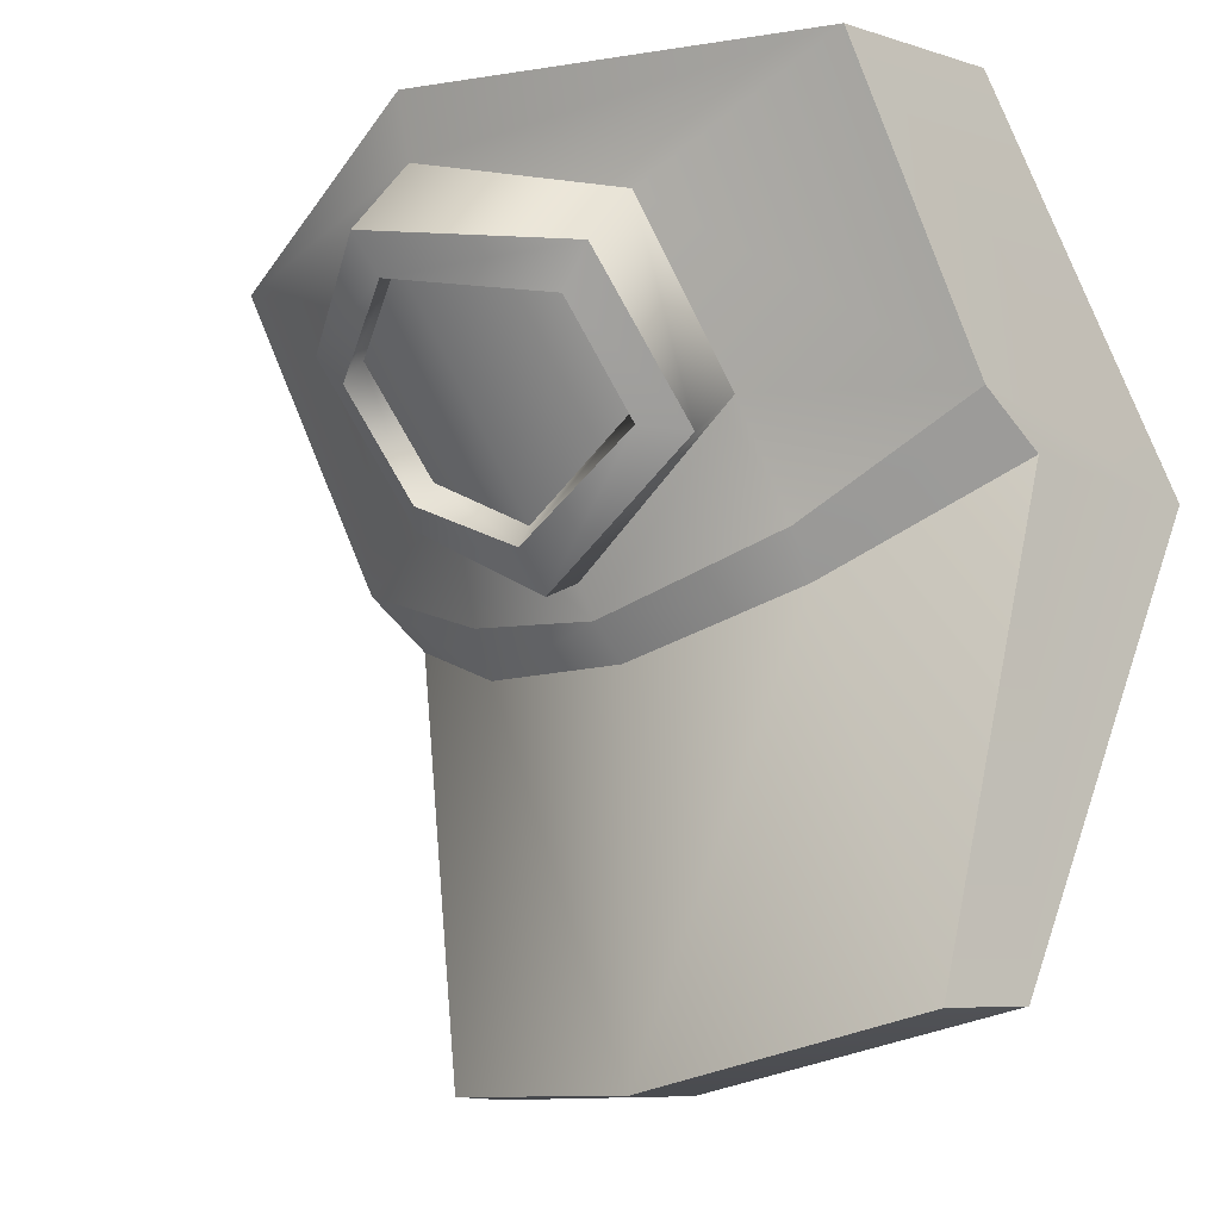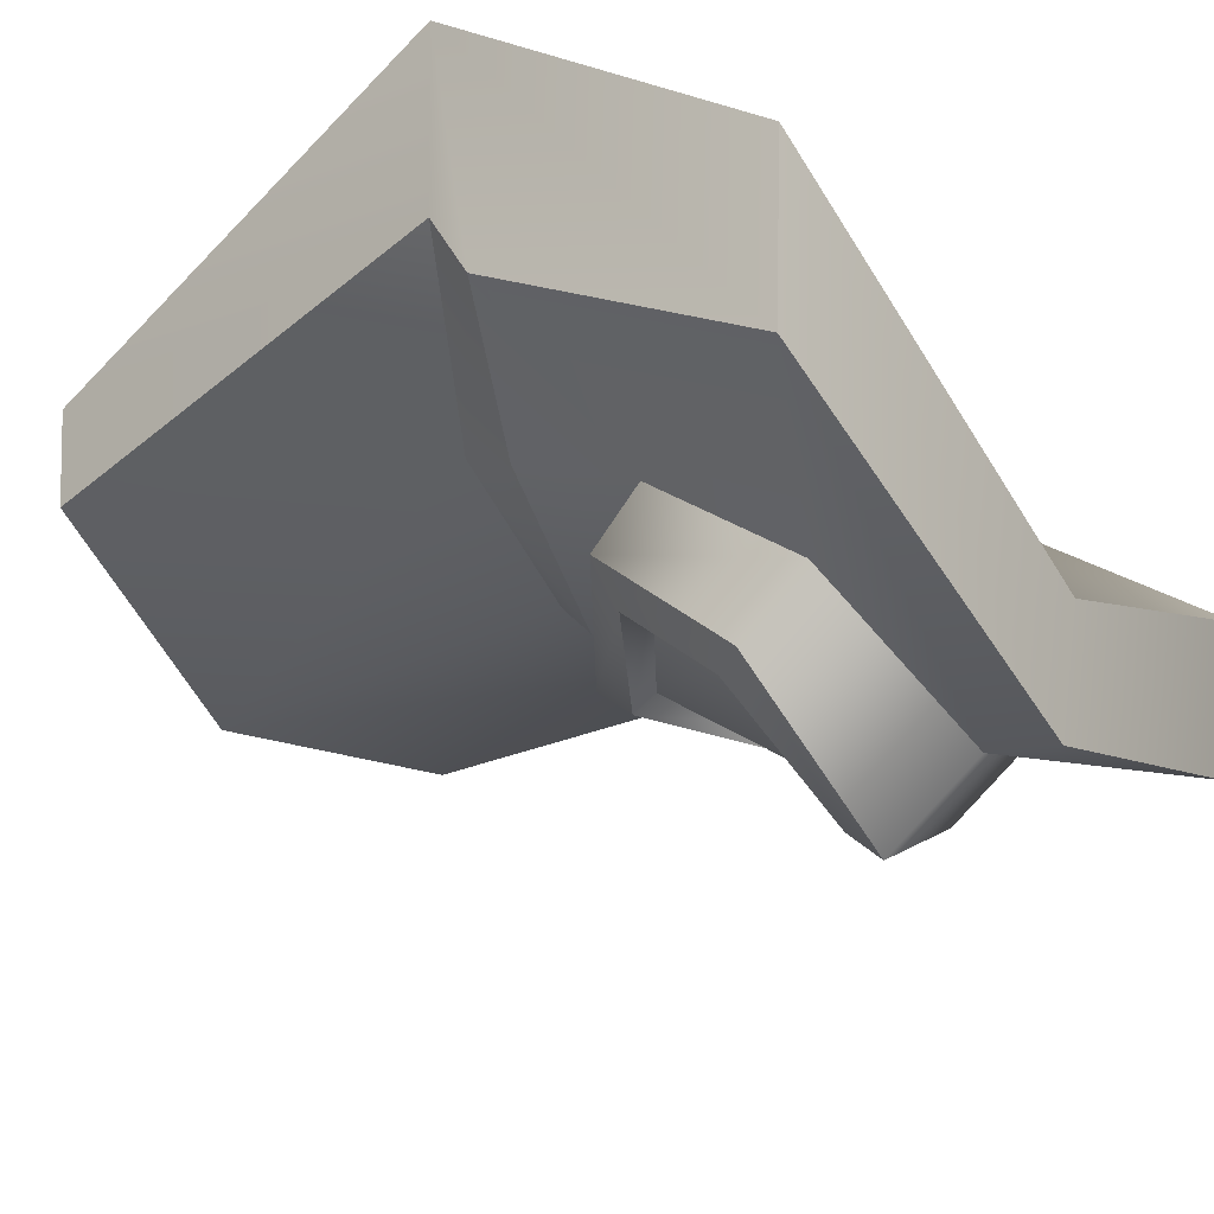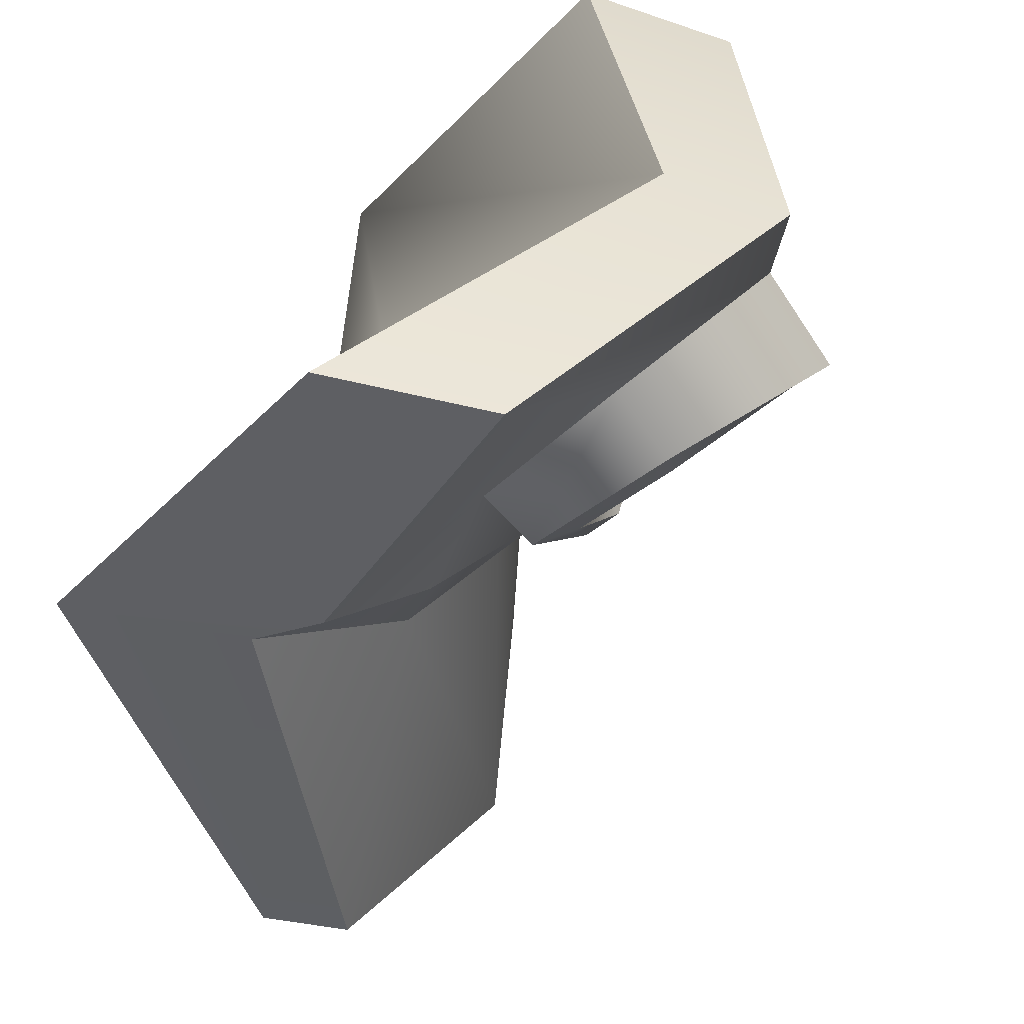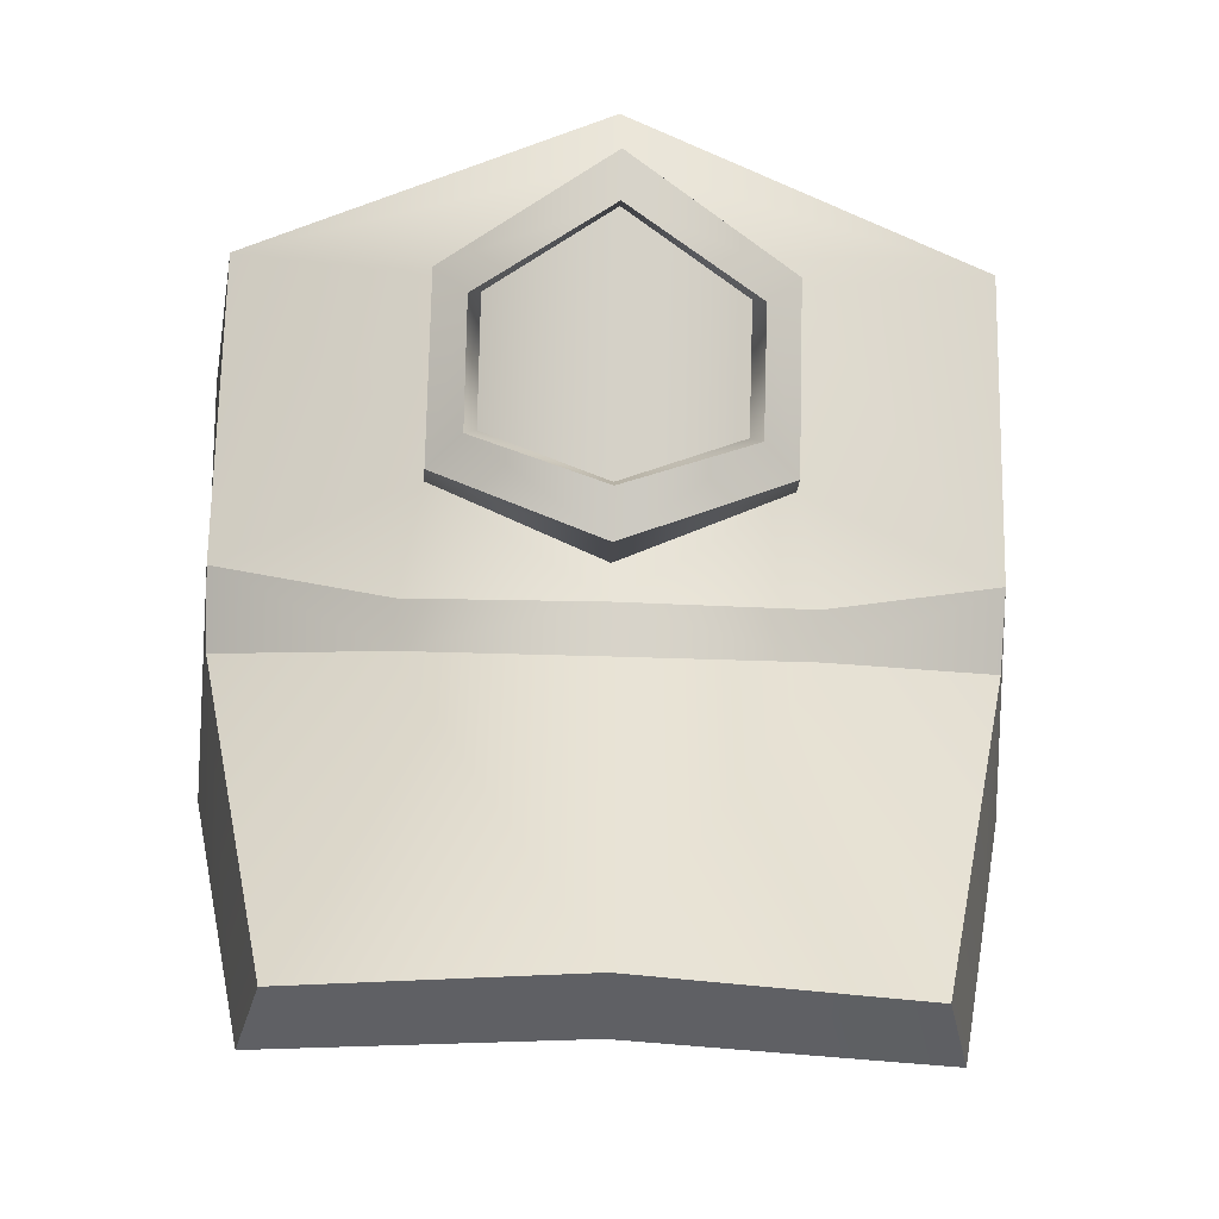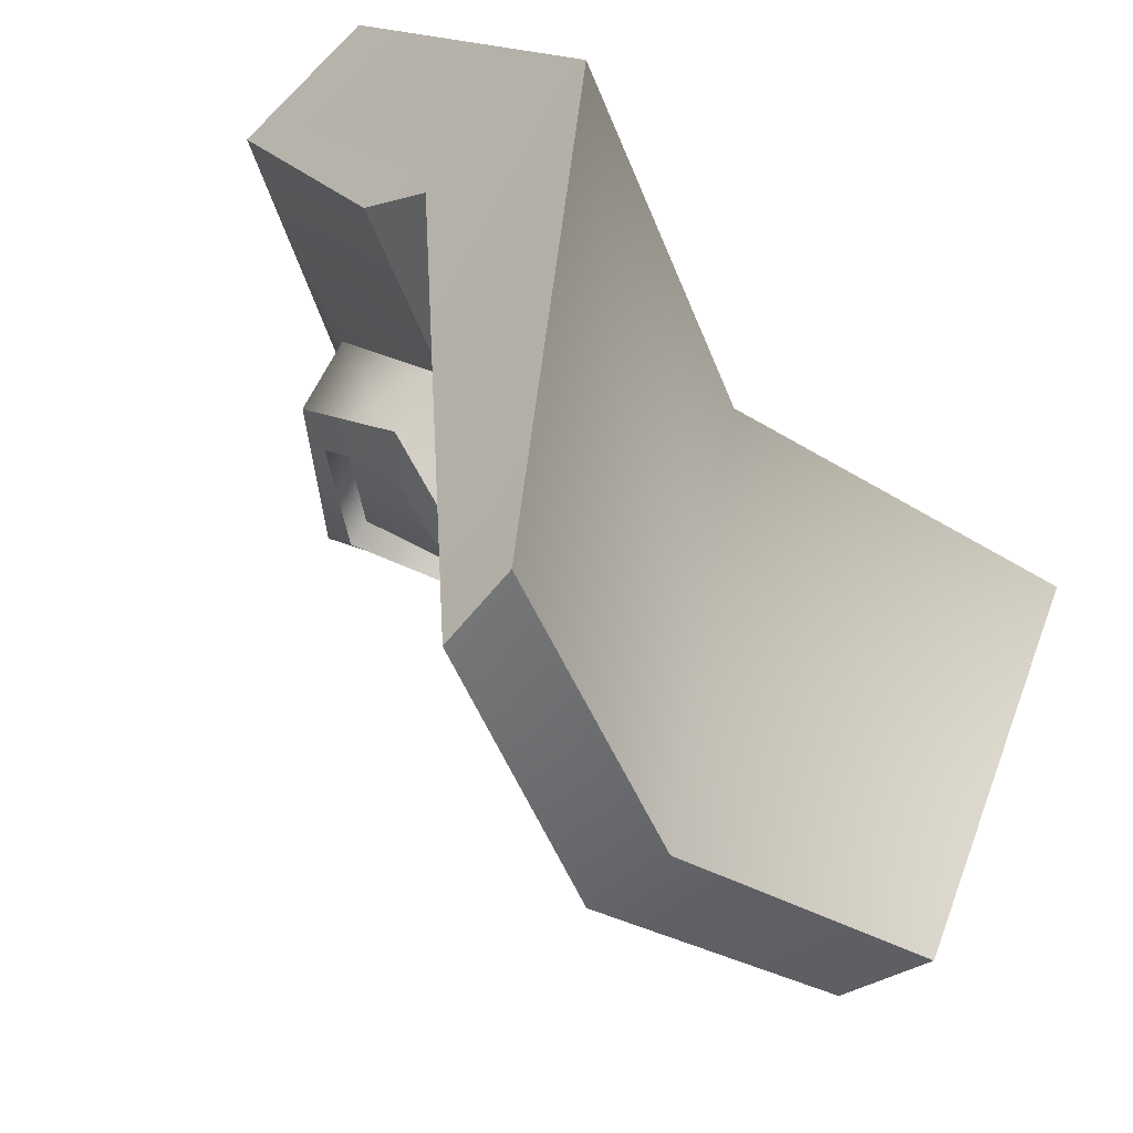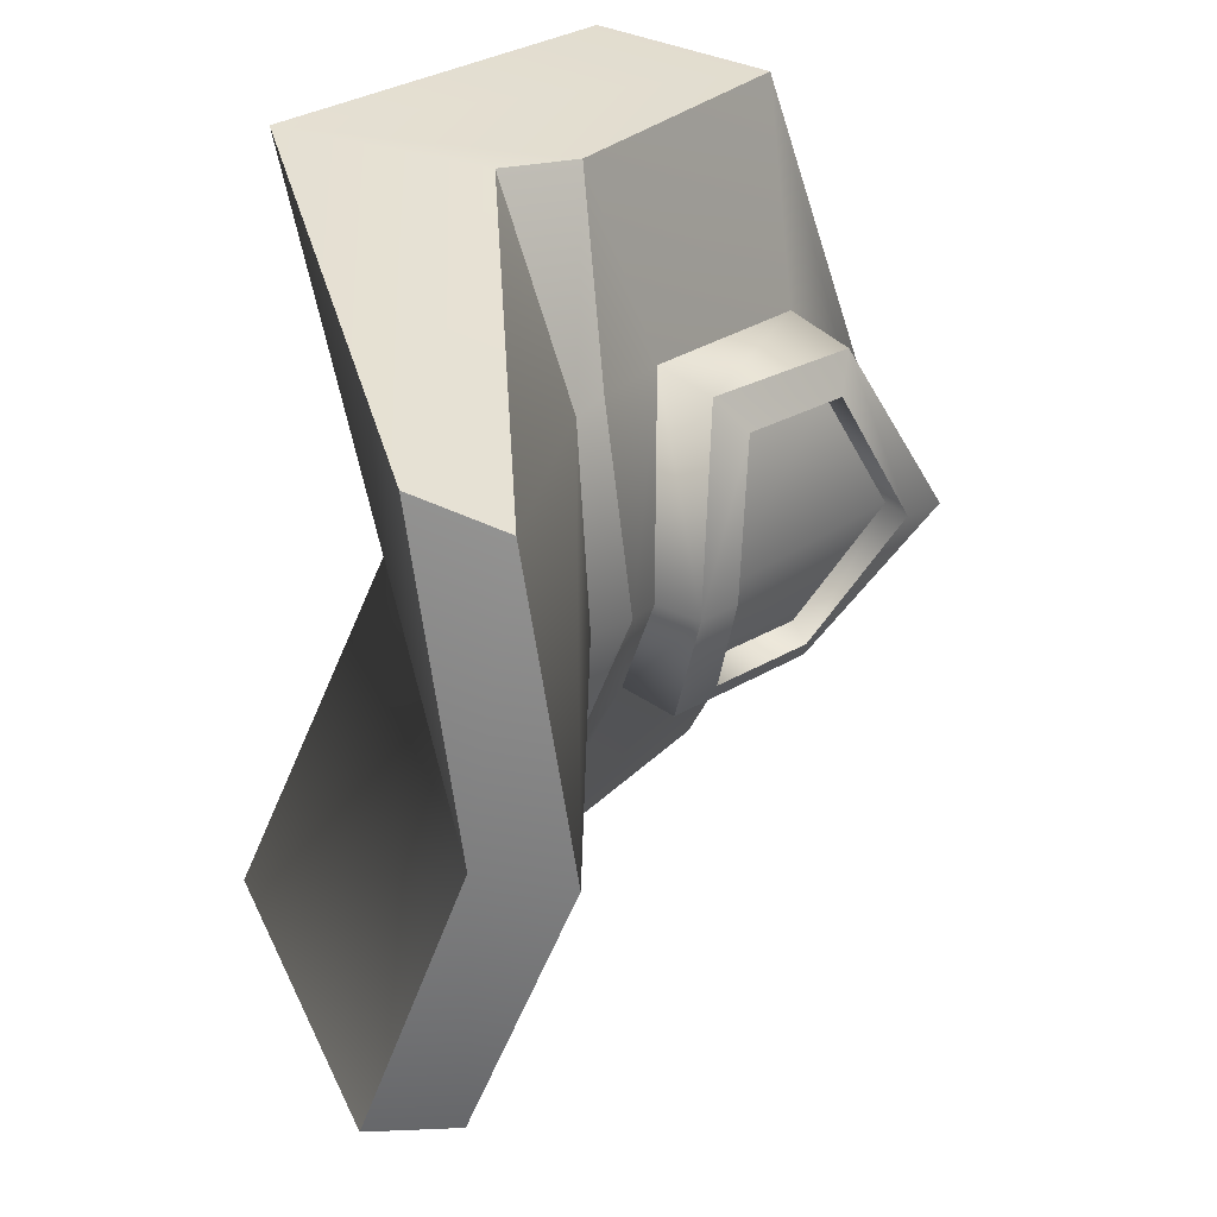
<metadata>
{"format":"obj","ext":"obj","renderer":"f3d","projection":"perspective","resolution":1024,"background":"white","views":[{"elev":-20.3,"azim":42.5,"up":"+Z"},{"elev":-33.3,"azim":-56.1,"up":"+Y"},{"elev":36.6,"azim":-71.3,"up":"+Z"},{"elev":-52.0,"azim":-2.0,"up":"+Z"},{"elev":-46.7,"azim":127.6,"up":"+Z"},{"elev":-59.7,"azim":-95.2,"up":"+Z"}]}
</metadata>
<code>
v 0.01058 0.002519 -0.004623
v -0 -0.002457 -0.005104
v -0 -0.00463 -0.003058
v 0.008486 0.002789 -0.006918
v -0.01058 0.002519 -0.004623
v -0.008486 0.002789 -0.006918
v 0.01067 0.01084 -0.01291
v 0.008486 0.008489 -0.01261
v -0 0.01056 -0.01972
v -0 0.008384 -0.01743
v -0.008486 0.008489 -0.01261
v -0.01067 0.01084 -0.01291
v 0.008486 0.008489 -0.01261
v 0.007776 0.003628 -0.0054
v 0.008486 0.002789 -0.006918
v 0.007776 0.009328 -0.01109
v 0.007776 0.003628 -0.0054
v -0 0.008384 -0.01743
v -0 0.009223 -0.01591
v -0.007776 0.009328 -0.01109
v -0.008486 0.008489 -0.01261
v -0.007776 0.003628 -0.0054
v -0.008486 0.002789 -0.006918
v -0 -0.001214 -0.003586
v -0 -0.002457 -0.005104
v 0.007776 0.003628 -0.0054
v -0 -0.001214 -0.003586
v 0.007776 0.003628 -0.0054
v -0 0.009223 -0.01591
v -0 -0.001214 -0.003586
v 0.007776 0.009328 -0.01109
v -0.007776 0.003628 -0.0054
v -0.007776 0.009328 -0.01109
v 0.01067 0.01084 -0.01291
v 0.0108 0.005764 -0.0003823
v 0.01088 0.01397 -0.009731
v 0.01058 0.002519 -0.004623
v -0 0.01056 -0.01972
v -0 0.01316 -0.01817
v -0 -0.0005231 0.002649
v -0 -0.0005231 0.002649
v -0 -0.00463 -0.003058
v -0.01058 0.002519 -0.004623
v -0 -0.0005231 0.002649
v -0.0108 0.005764 -0.0003823
v -0.01067 0.01084 -0.01291
v -0.01088 0.01397 -0.009731
v -0 0.01056 -0.01972
v -0 0.01316 -0.01817
v -0 -0.0005231 0.002649
v -0 -0.0005231 0.002649
v 0.02346 0.008224 0.005656
v 0.0108 0.005764 -0.0003823
v -0 -0.001482 0.0068
v -0.02346 0.008224 0.005656
v -0.0108 0.005764 -0.0003823
v 0.0236 0.01933 -0.0113
v 0.01088 0.01397 -0.009731
v -0.0236 0.01933 -0.0113
v -0.01088 0.01397 -0.009731
v 0.01212 0.01711 -0.01684
v -0.01212 0.01711 -0.01684
v -0 0.01442 -0.02009
v -0 0.01316 -0.01817
v 0.02346 0.008224 0.005656
v 0.02476 0.03618 -0.01334
v 0.0236 0.01933 -0.0113
v 0.02492 0.01874 0.00701
v 0.02359 0.02402 -0.0138
v 0.01908 0.02712 -0.04262
v 0.01762 0.02162 -0.0434
v -0.02476 0.03618 -0.01334
v -0.02346 0.008224 0.005656
v -0.0236 0.01933 -0.0113
v -0.02492 0.01874 0.00701
v -0.02359 0.02402 -0.0138
v -0.01908 0.02712 -0.04262
v -0.01762 0.02162 -0.0434
v -0 -0.001482 0.0068
v 0.02492 0.01874 0.00701
v 0.02346 0.008224 0.005656
v -0 0.006302 0.008154
v -0.02492 0.01874 0.00701
v -0.02346 0.008224 0.005656
v 0.02476 0.03618 -0.01334
v -0 0.006302 0.008154
v -0 0.02417 -0.01035
v 0.02492 0.01874 0.00701
v -0.02476 0.03618 -0.01334
v -0.02492 0.01874 0.00701
v -0 0.02846 -0.01343
v -0 0.02262 -0.04548
v 0.01908 0.02712 -0.04262
v -0.01908 0.02712 -0.04262
v 0.01213 0.01863 -0.01975
v 0.02359 0.02402 -0.0138
v 0.01762 0.02162 -0.0434
v -0 0.01712 -0.04626
v -0 0.01677 -0.02201
v -0.01213 0.01863 -0.01975
v -0.01762 0.02162 -0.0434
v -0.02359 0.02402 -0.0138
v 0.01762 0.02162 -0.0434
v -0 0.02262 -0.04548
v -0 0.01712 -0.04626
v 0.01908 0.02712 -0.04262
v -0.01762 0.02162 -0.0434
v -0.01908 0.02712 -0.04262
v 0.0236 0.01933 -0.0113
v 0.01213 0.01863 -0.01975
v 0.01212 0.01711 -0.01684
v 0.02359 0.02402 -0.0138
v -0 0.01442 -0.02009
v -0 0.01677 -0.02201
v -0.01213 0.01863 -0.01975
v -0.01212 0.01711 -0.01684
v -0.0236 0.01933 -0.0113
v -0.02359 0.02402 -0.0138
g Core_Infiltrator
f 3 2 1
f 2 4 1
f 3 5 2
f 5 6 2
f 1 4 7
f 4 8 7
f 7 8 9
f 8 10 9
f 9 10 11
f 12 9 11
f 5 12 6
f 12 11 6
f 15 14 13
f 17 16 13
f 13 16 18
f 16 19 18
f 18 19 20
f 21 18 20
f 21 20 22
f 23 21 22
f 23 22 24
f 25 24 15
f 25 23 24
f 27 26 15
f 30 29 28
f 29 31 28
f 30 32 29
f 32 33 29
f 36 35 34
f 35 37 34
f 34 38 36
f 38 39 36
f 37 35 40
f 42 37 41
f 42 44 43
f 46 43 45
f 47 46 45
f 46 47 48
f 47 49 48
f 50 45 43
f 53 52 51
f 52 54 51
f 51 54 55
f 56 51 55
f 57 52 53
f 58 57 53
f 56 55 59
f 60 56 59
f 61 57 58
f 62 60 59
f 63 61 58
f 60 62 63
f 64 63 58
f 64 60 63
f 67 66 65
f 66 68 65
f 67 69 66
f 70 66 69
f 71 70 69
f 74 73 72
f 73 75 72
f 74 72 76
f 76 72 77
f 78 76 77
f 81 80 79
f 80 82 79
f 79 82 83
f 84 79 83
f 87 86 85
f 86 88 85
f 87 89 86
f 89 90 86
f 85 91 87
f 89 87 91
f 92 91 85
f 89 91 92
f 93 92 85
f 94 89 92
f 97 96 95
f 98 97 95
f 99 98 95
f 99 100 98
f 100 101 98
f 101 100 102
f 105 104 103
f 104 106 103
f 105 107 104
f 107 108 104
f 111 110 109
f 110 112 109
f 110 111 113
f 114 110 113
f 114 113 115
f 113 116 115
f 116 117 115
f 117 118 115

</code>
